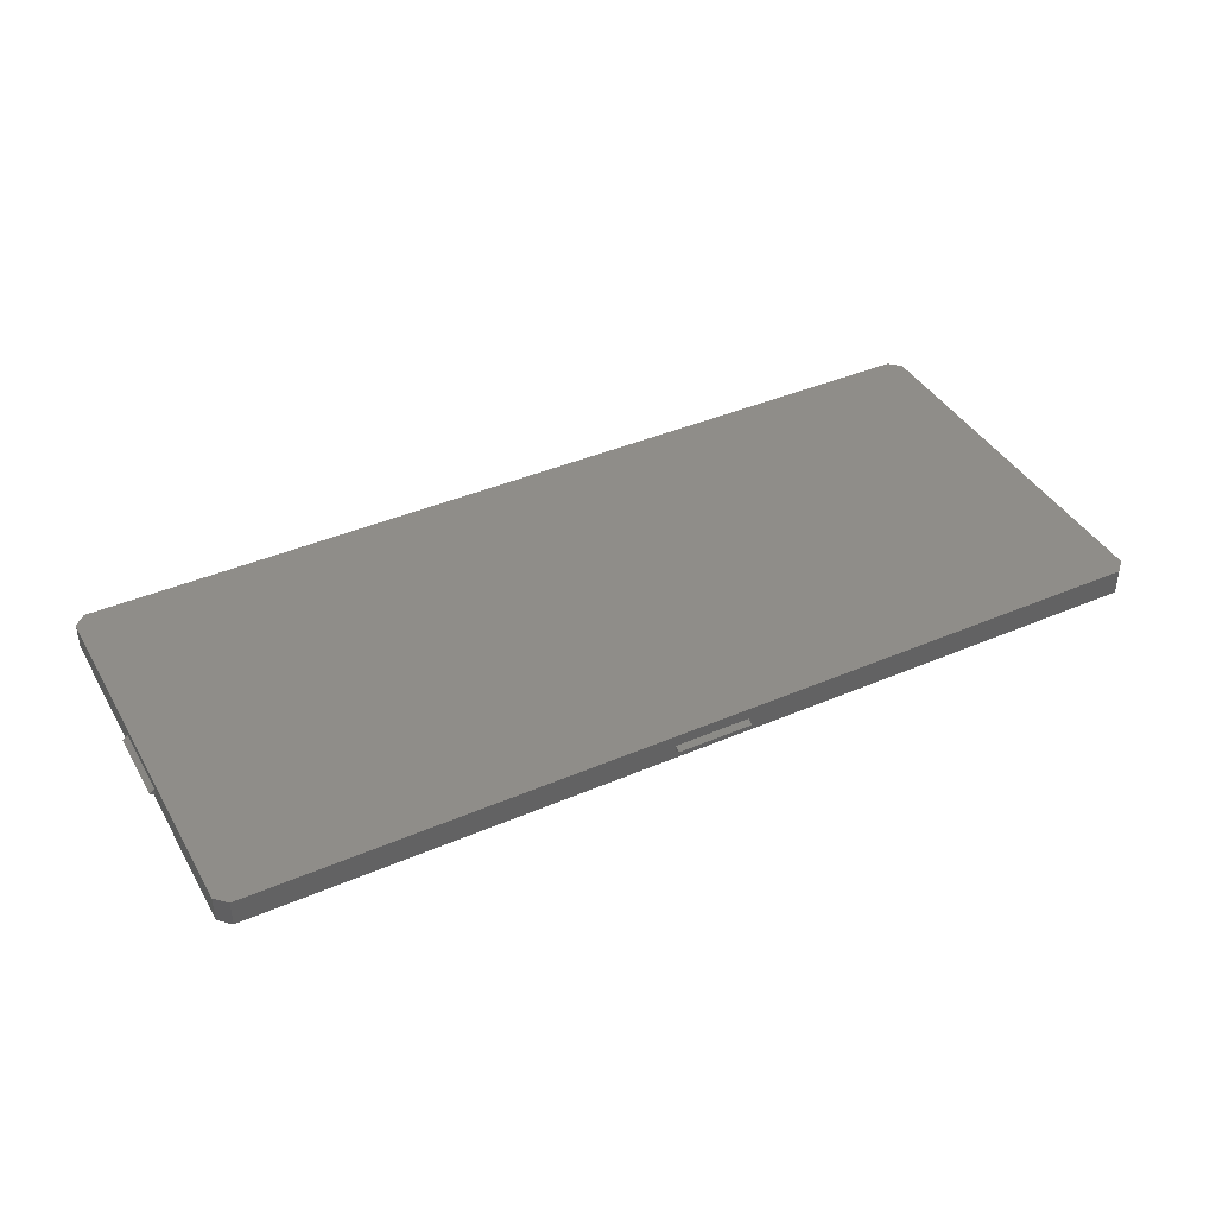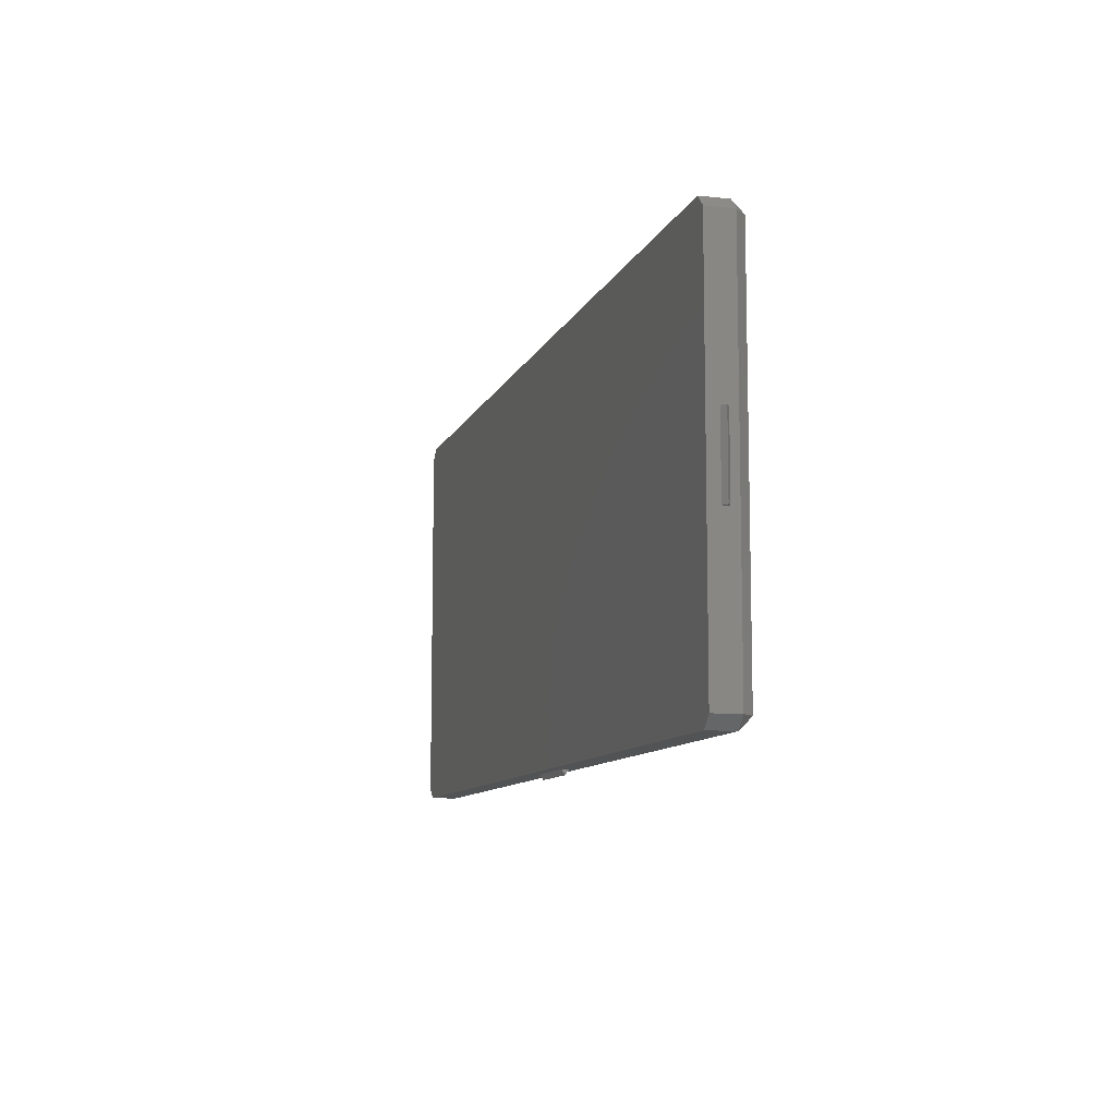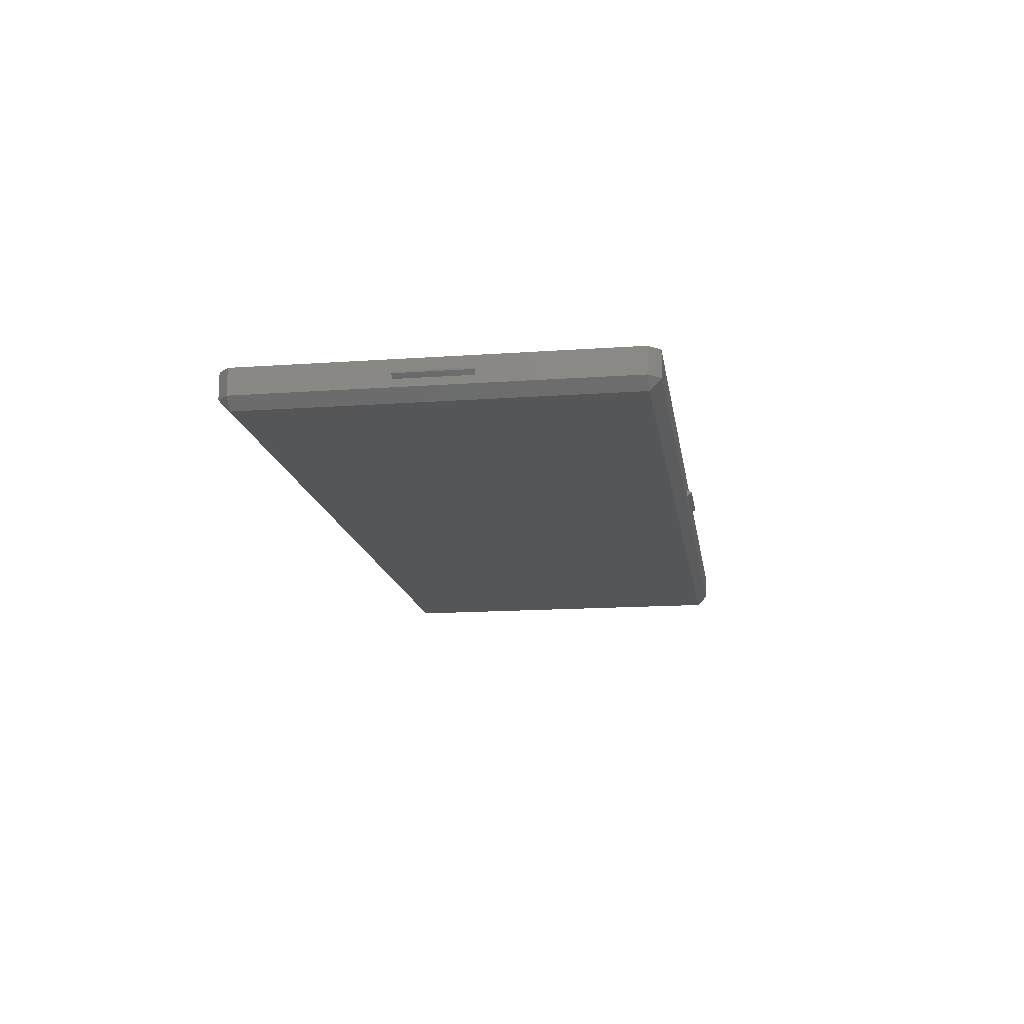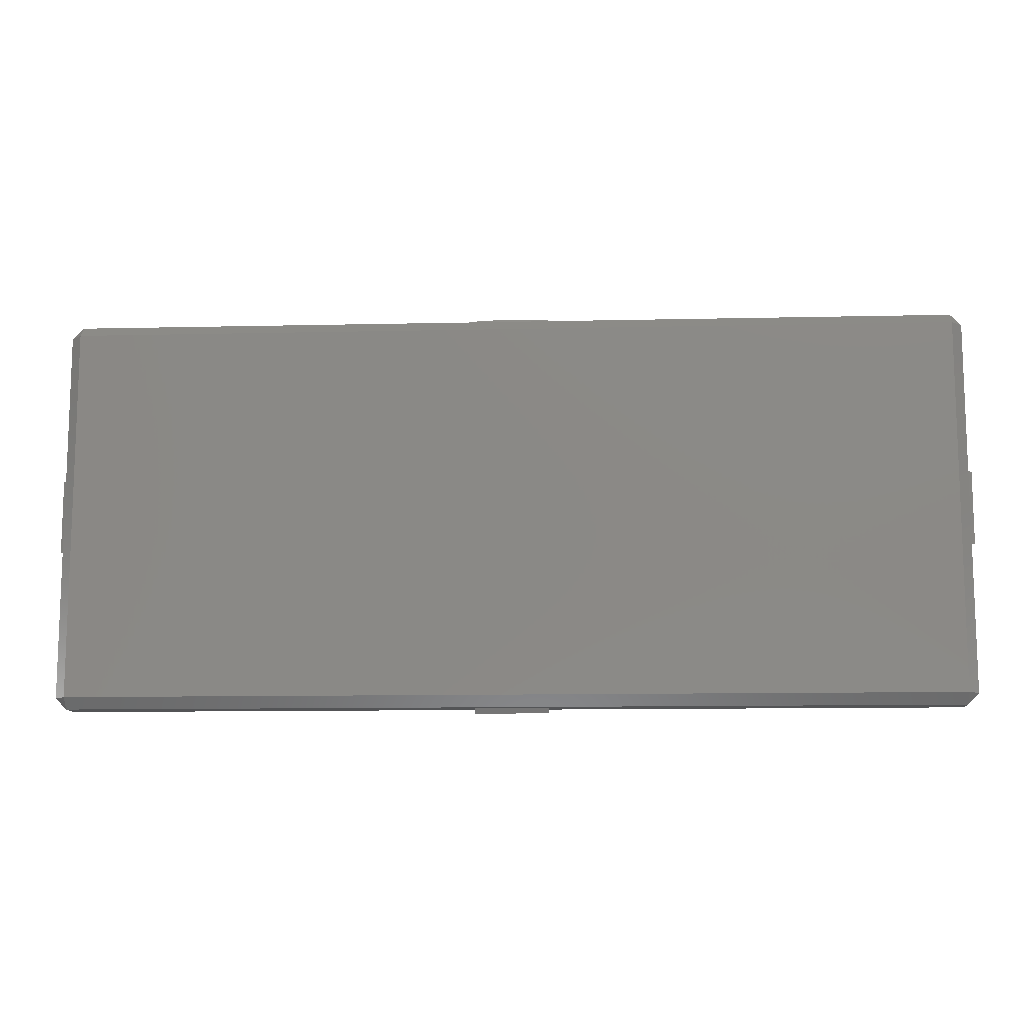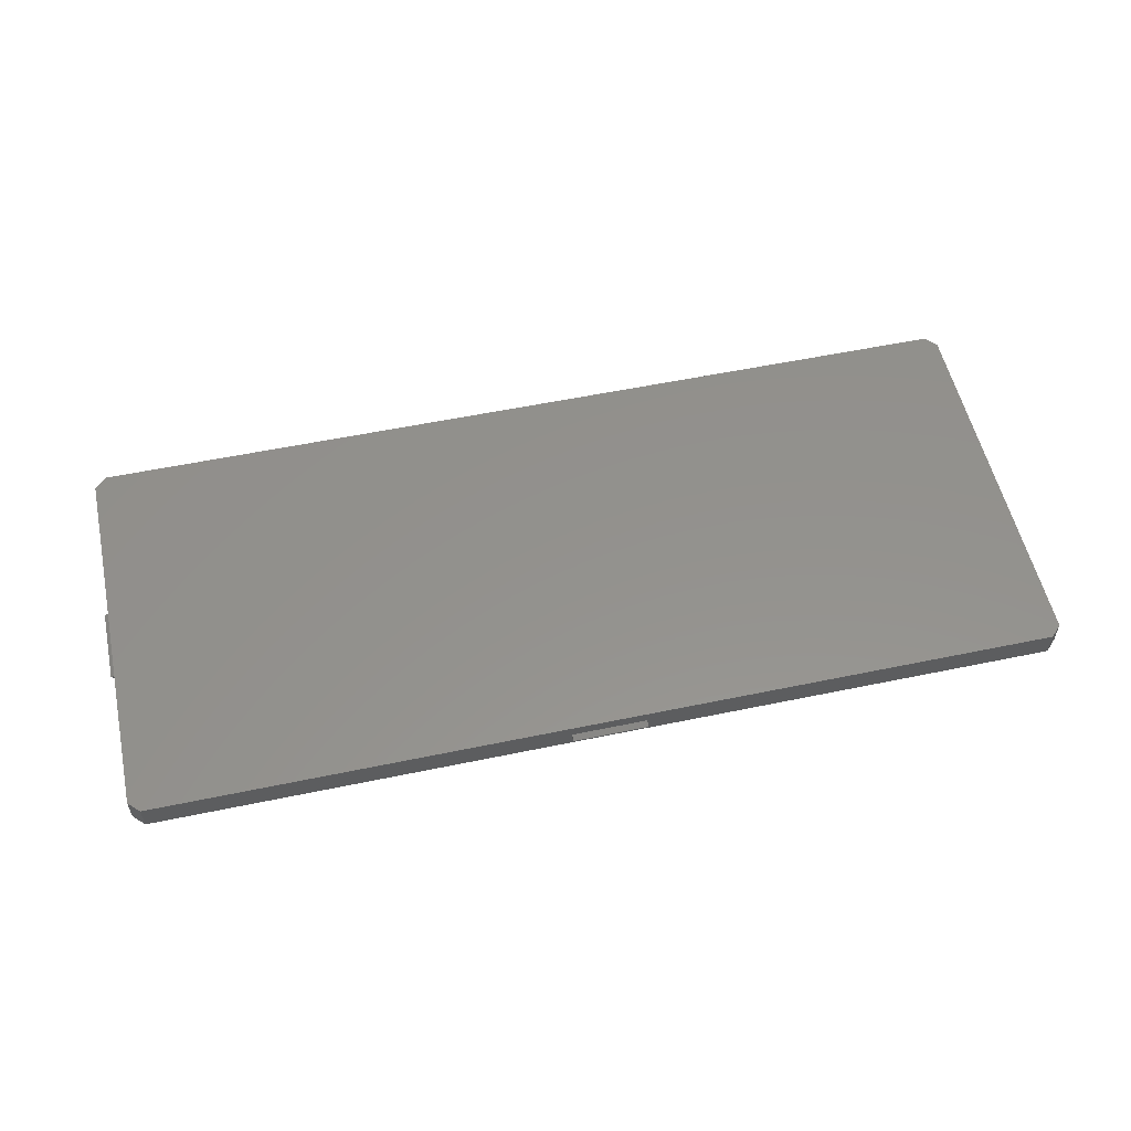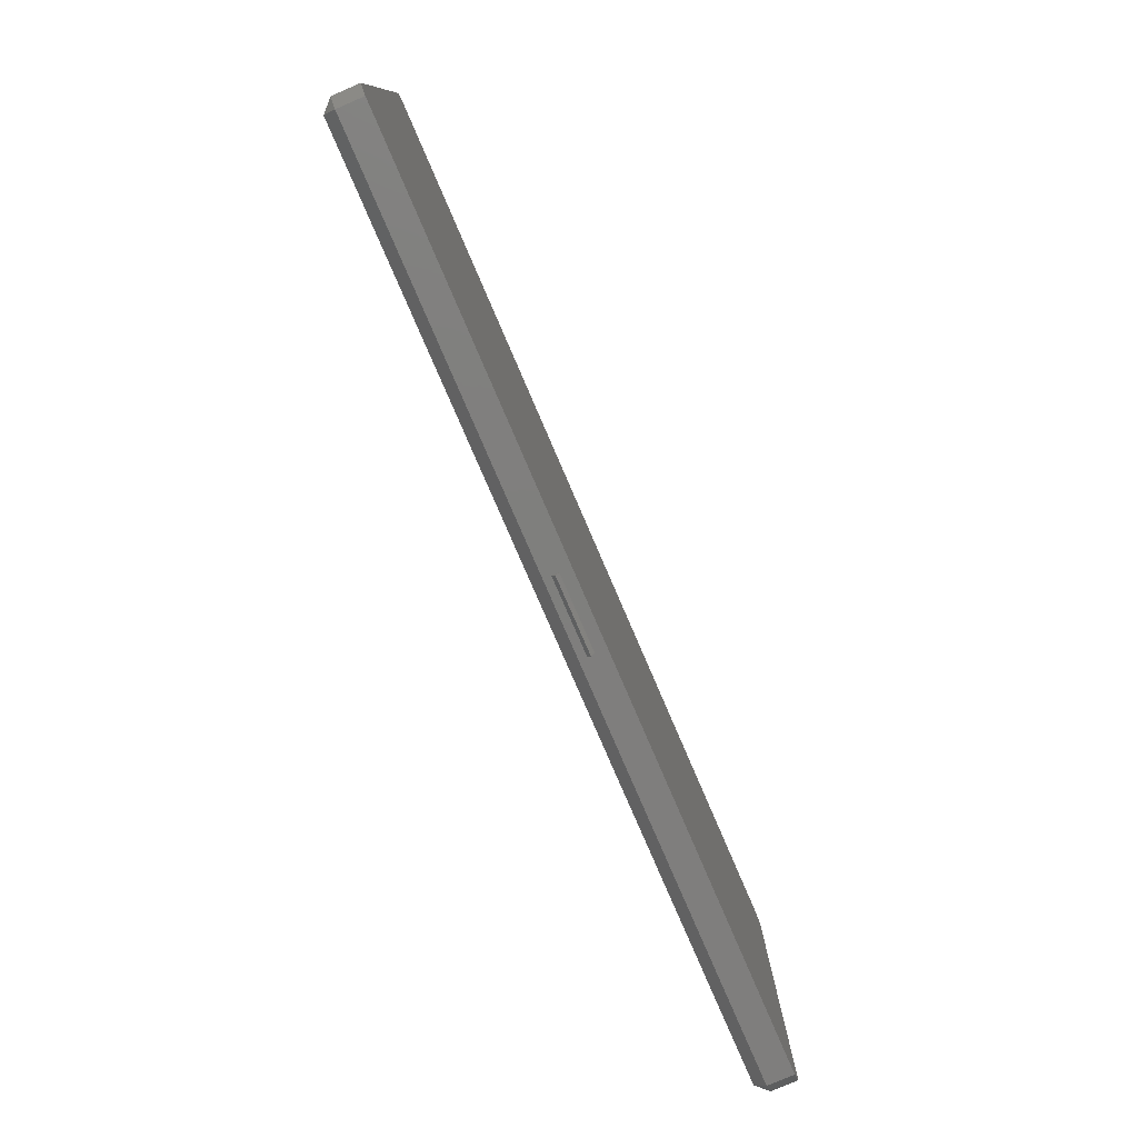
<metadata>
{"format":"stl","ext":"stl","renderer":"f3d","projection":"perspective","resolution":1024,"background":"white","views":[{"elev":40.8,"azim":152.3,"up":"+Z"},{"elev":-9.7,"azim":74.2,"up":"+Y"},{"elev":-15.1,"azim":-81.4,"up":"+Z"},{"elev":-11.6,"azim":-176.9,"up":"+Y"},{"elev":55.3,"azim":167.6,"up":"+Z"},{"elev":-78.7,"azim":-66.7,"up":"+Y"}]}
</metadata>
<code>
# stl→obj: 52 verts, 116 faces
v -119.5 -52.15 2
v 119.5 -53.15 3
v -119.5 -53.15 3
v 119.5 -52.15 2
v -119.5 -50.15 0
v 119.5 -50.15 0
v -121.5 50.15 2
v -119.5 50.15 0
v -121.5 -50.15 2
v -122.5 50.15 3
v -122.5 -50.15 3
v -122.5 -50.15 10
v -119.5 -53.15 10
v 119.5 52.15 2
v -119.5 53.15 3
v 119.5 53.15 3
v -119.5 52.15 2
v 119.5 50.15 0
v 121.5 -50.15 2
v 121.5 50.15 2
v 122.5 50.15 3
v 122.5 -50.15 3
v 122.5 -50.15 10
v 119.5 -53.15 10
v -119.5 53.15 10
v -122.5 50.15 10
v 122.5 50.15 10
v 119.5 53.15 10
v -122.5 9.9 6.933
v -122.5 9.9 5.067
v -122.5 -9.9 5.067
v -122.5 -9.9 6.933
v 9.9 53.15 6.933
v 9.9 53.15 5.067
v -9.9 53.15 5.067
v -9.9 53.15 6.933
v 122.5 9.9 6.933
v 122.5 -9.9 6.933
v 122.5 9.9 5.067
v 122.5 -9.9 5.067
v -9.9 -53.15 6.933
v -9.9 -53.15 5.067
v 9.9 -53.15 5.067
v 9.9 -53.15 6.933
v 124 -9.9 6
v 124 9.9 6
v 9.9 54.55 6
v -9.9 54.55 6
v -124 -9.9 6
v -124 9.9 6
v -9.9 -54.55 6
v 9.9 -54.55 6
f 1 2 3
f 1 4 2
f 5 4 1
f 4 5 6
f 5 7 8
f 9 7 5
f 7 9 10
f 11 10 9
f 11 3 12
f 3 13 12
f 14 15 16
f 14 17 15
f 18 17 14
f 17 18 8
f 19 20 21
f 19 21 22
f 20 19 18
f 18 19 6
f 2 22 23
f 24 2 23
f 15 10 25
f 25 10 26
f 27 16 28
f 21 16 27
f 5 1 9
f 3 9 1
f 9 3 11
f 19 4 6
f 2 19 22
f 19 2 4
f 7 15 17
f 15 7 10
f 17 8 7
f 14 21 20
f 21 14 16
f 14 20 18
f 5 18 6
f 18 5 8
f 29 10 30
f 10 31 30
f 31 11 32
f 11 31 10
f 10 29 26
f 32 26 29
f 32 12 26
f 12 32 11
f 28 23 27
f 28 24 23
f 25 24 28
f 25 13 24
f 26 13 25
f 13 26 12
f 28 33 25
f 28 34 33
f 34 16 35
f 16 34 28
f 36 25 33
f 35 25 36
f 35 15 25
f 15 35 16
f 27 37 21
f 27 38 37
f 22 38 23
f 23 38 27
f 39 21 37
f 40 21 39
f 40 22 21
f 38 22 40
f 13 41 24
f 13 42 41
f 42 3 43
f 3 42 13
f 44 24 41
f 43 24 44
f 43 2 24
f 2 43 3
f 45 46 46
f 46 45 45
f 40 46 45
f 46 40 39
f 37 45 46
f 45 37 38
f 46 37 46
f 37 46 39
f 38 45 45
f 45 38 40
f 47 48 47
f 48 47 48
f 48 33 47
f 33 48 36
f 35 48 48
f 48 35 36
f 35 47 34
f 47 35 48
f 33 47 47
f 47 33 34
f 49 50 50
f 50 49 49
f 50 32 29
f 32 50 49
f 49 32 49
f 32 49 31
f 49 30 31
f 30 49 50
f 29 50 50
f 50 29 30
f 51 52 51
f 52 51 52
f 51 43 52
f 43 51 42
f 41 52 44
f 52 41 51
f 52 43 44
f 43 52 52
f 51 41 42
f 41 51 51

</code>
